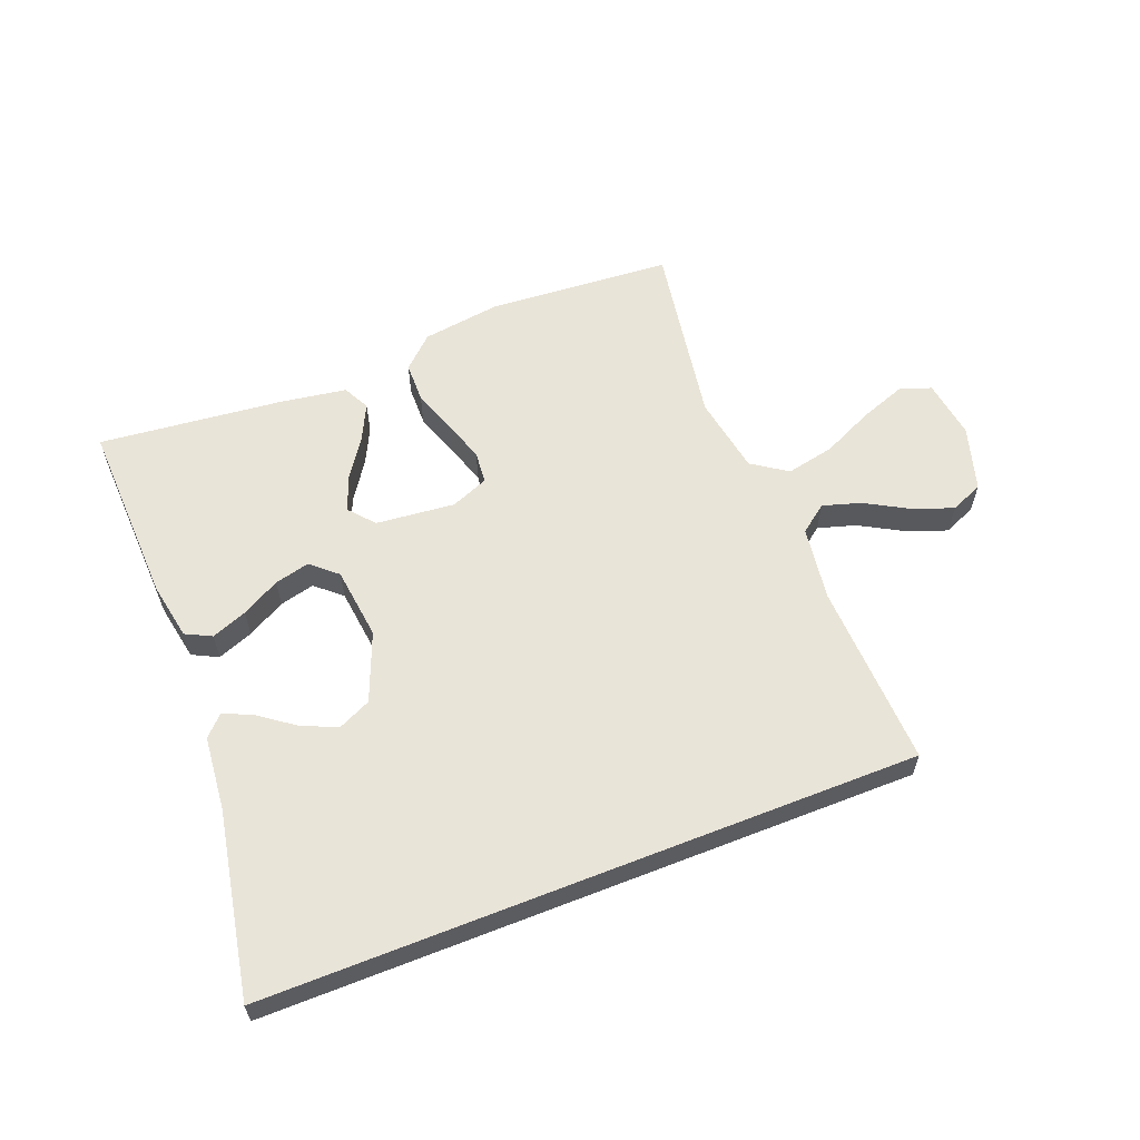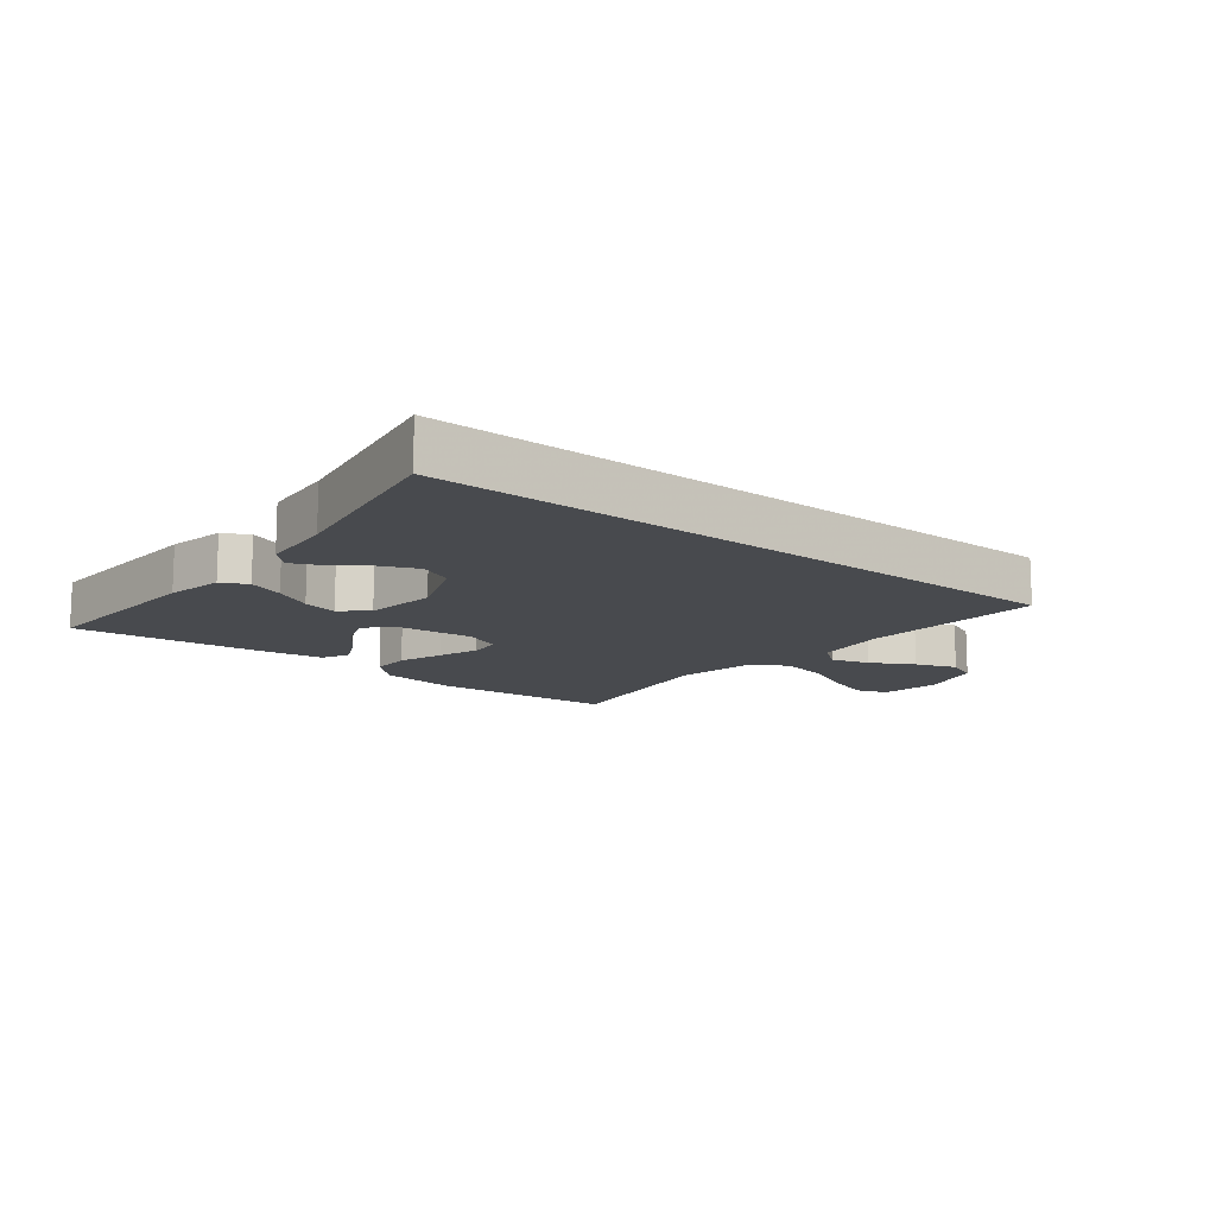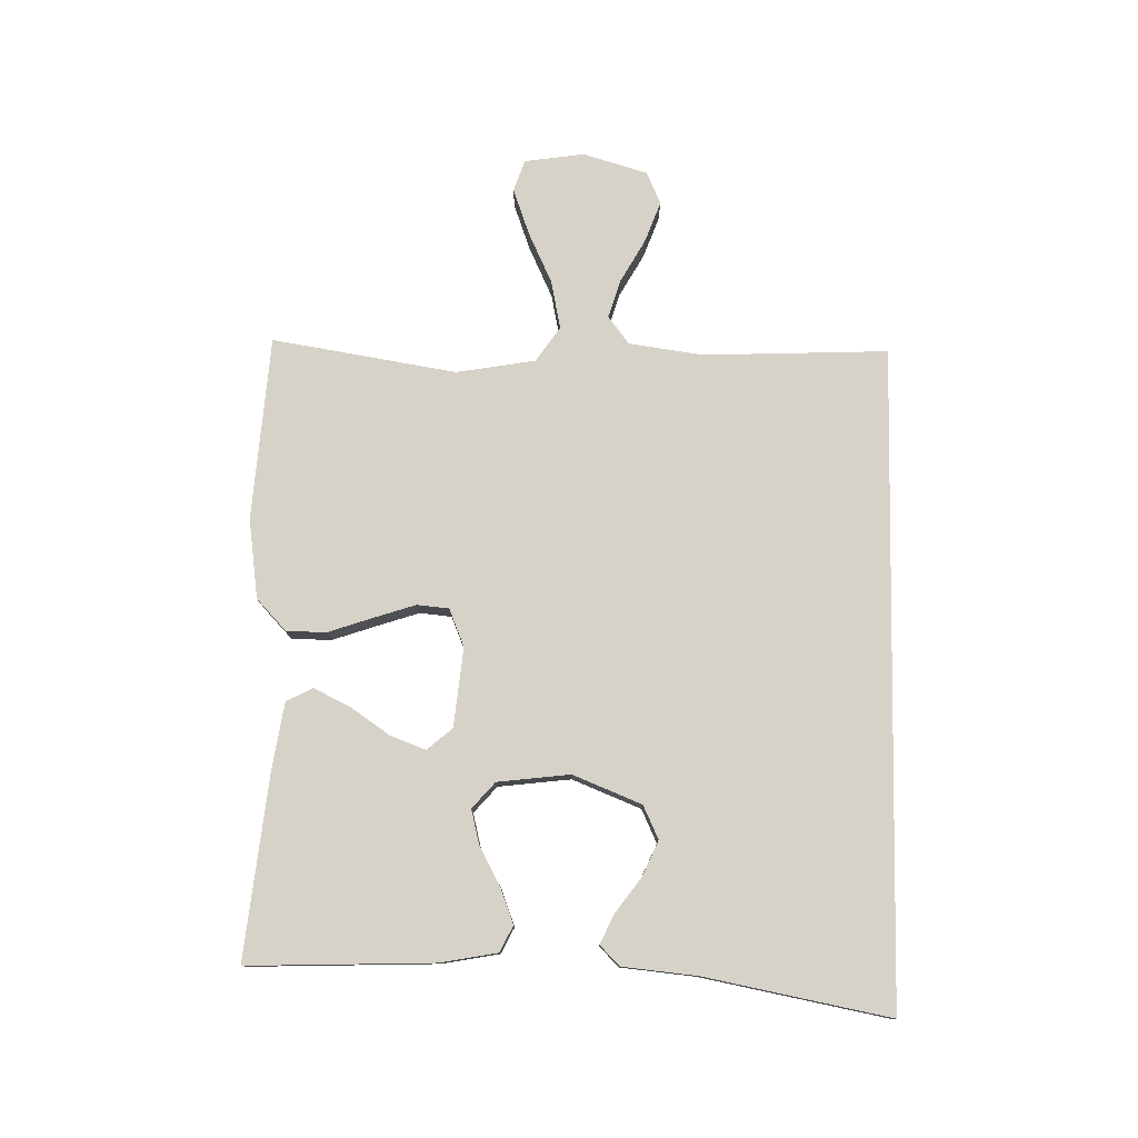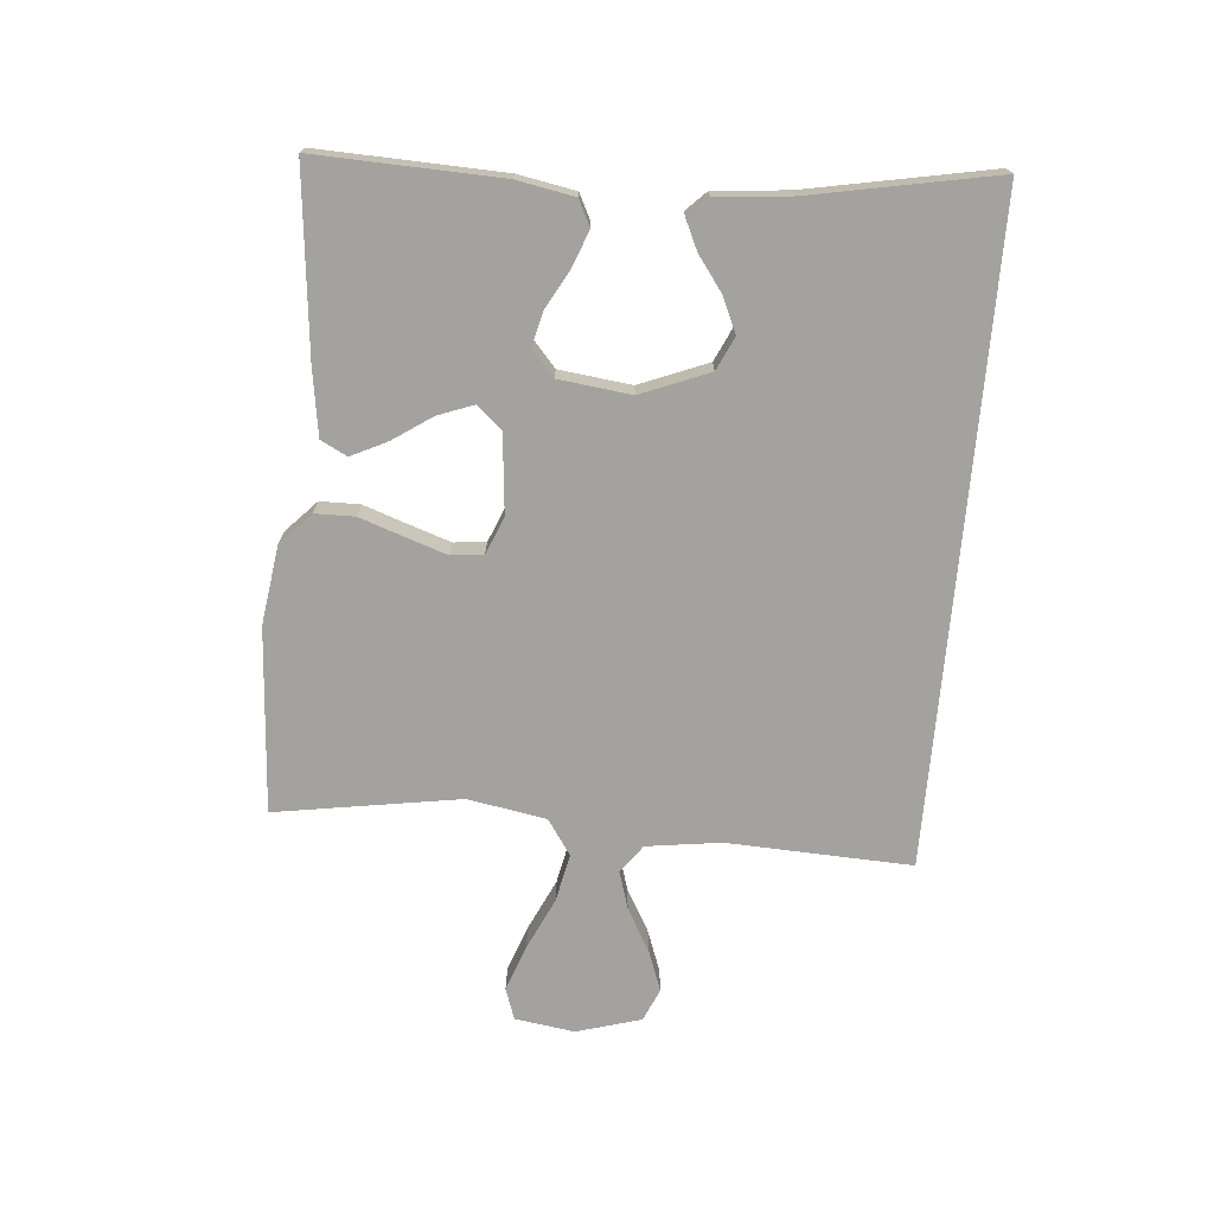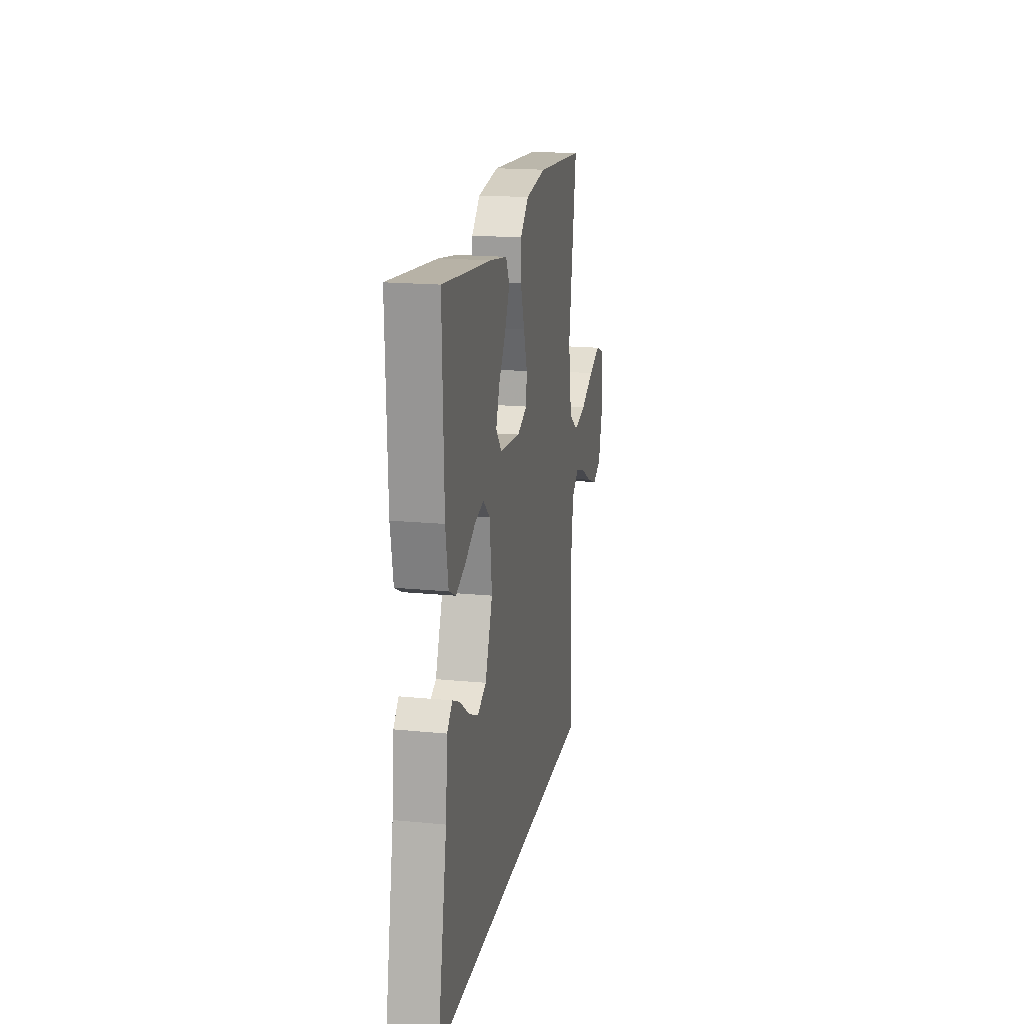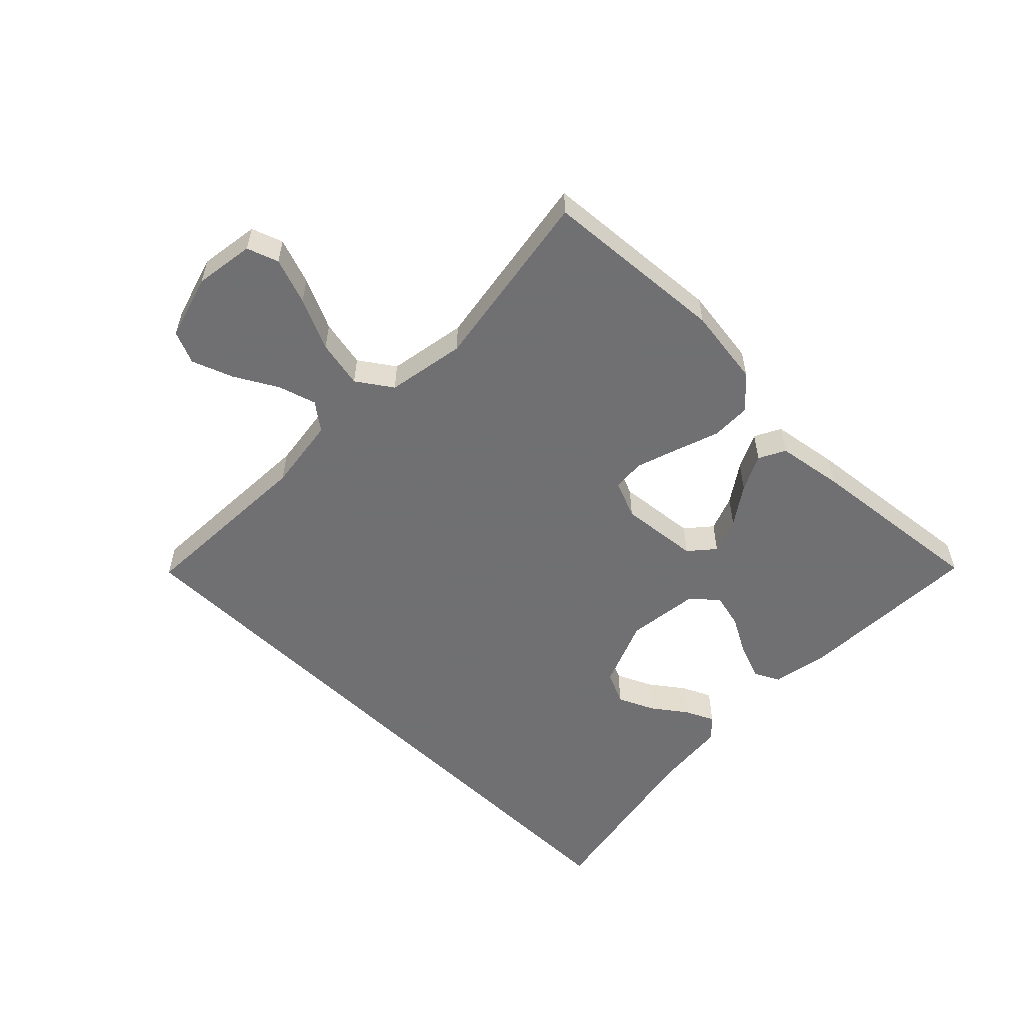
<metadata>
{"format":"obj","ext":"obj","renderer":"f3d","projection":"perspective","resolution":1024,"background":"white","views":[{"elev":60.1,"azim":158.5,"up":"+Y"},{"elev":-12.9,"azim":141.1,"up":"+Y"},{"elev":78.0,"azim":91.1,"up":"+Y"},{"elev":-72.5,"azim":84.9,"up":"+Y"},{"elev":18.2,"azim":100.7,"up":"+Z"},{"elev":-55.0,"azim":-44.6,"up":"+Y"}]}
</metadata>
<code>
v 0.56 0.07 -0.5
v -0.5 0.07 -0.5
v -0.488 0.07 -0.2
v -0.505 0.07 -0.079
v -0.55 0.07 -0.045
v -0.612 0.07 -0.064
v -0.681 0.07 -0.103
v -0.748 0.07 -0.128
v -0.801 0.07 -0.105
v -0.832 0.07 0
v -0.818 0.07 0.097
v -0.767 0.07 0.115
v -0.692 0.07 0.088
v -0.608 0.07 0.049
v -0.53 0.07 0.033
v -0.473 0.07 0.072
v -0.451 0.07 0.2
v -0.5 0.07 0.5
v -0.2 0.07 0.522
v -0.071 0.07 0.504
v -0.02 0.07 0.456
v -0.019 0.07 0.391
v -0.044 0.07 0.318
v -0.066 0.07 0.251
v -0.061 0.07 0.199
v 0 0.07 0.174
v 0.129 0.07 0.187
v 0.164 0.07 0.228
v 0.142 0.07 0.286
v 0.099 0.07 0.349
v 0.07 0.07 0.408
v 0.092 0.07 0.451
v 0.2 0.07 0.468
v 0.5 0.07 0.5
v 0.49 0.07 0.2
v 0.473 0.07 0.106
v 0.431 0.07 0.085
v 0.373 0.07 0.107
v 0.311 0.07 0.141
v 0.254 0.07 0.155
v 0.212 0.07 0.118
v 0.198 0.07 0
v 0.243 0.07 -0.111
v 0.297 0.07 -0.136
v 0.355 0.07 -0.11
v 0.411 0.07 -0.069
v 0.458 0.07 -0.047
v 0.49 0.07 -0.079
v 0.502 0.07 -0.2
v 0.56 0 -0.5
v -0.5 0 -0.5
v -0.488 0 -0.2
v -0.505 0 -0.079
v -0.55 0 -0.045
v -0.612 0 -0.064
v -0.681 0 -0.103
v -0.748 0 -0.128
v -0.801 0 -0.105
v -0.832 0 0
v -0.818 0 0.097
v -0.767 0 0.115
v -0.692 0 0.088
v -0.608 0 0.049
v -0.53 0 0.033
v -0.473 0 0.072
v -0.451 0 0.2
v -0.5 0 0.5
v -0.2 0 0.522
v -0.071 0 0.504
v -0.02 0 0.456
v -0.019 0 0.391
v -0.044 0 0.318
v -0.066 0 0.251
v -0.061 0 0.199
v 0 0 0.174
v 0.129 0 0.187
v 0.164 0 0.228
v 0.142 0 0.286
v 0.099 0 0.349
v 0.07 0 0.408
v 0.092 0 0.451
v 0.2 0 0.468
v 0.5 0 0.5
v 0.49 0 0.2
v 0.473 0 0.106
v 0.431 0 0.085
v 0.373 0 0.107
v 0.311 0 0.141
v 0.254 0 0.155
v 0.212 0 0.118
v 0.198 0 0
v 0.243 0 -0.111
v 0.297 0 -0.136
v 0.355 0 -0.11
v 0.411 0 -0.069
v 0.458 0 -0.047
v 0.49 0 -0.079
v 0.502 0 -0.2
f 46 47 48 49
f 45 46 49 1
f 44 45 1 2
f 43 44 2 3
f 42 43 3 4
f 41 42 4 5
f 40 41 5
f 36 37 38 39
f 36 39 40
f 35 36 40
f 34 35 40
f 29 30 31 32
f 28 29 32 33
f 20 21 22 23
f 20 23 24
f 17 18 19 20
f 16 17 20 24
f 15 16 24 25
f 11 12 13 14
f 9 10 11 14
f 9 14 15
f 6 7 8 9
f 5 6 9 15
f 28 33 34 40
f 27 28 40
f 26 27 40 5
f 5 15 25 26
f 98 97 96 95
f 50 98 95 94
f 51 50 94 93
f 52 51 93 92
f 53 52 92 91
f 54 53 91 90
f 54 90 89
f 88 87 86 85
f 89 88 85
f 89 85 84
f 89 84 83
f 81 80 79 78
f 82 81 78 77
f 72 71 70 69
f 73 72 69
f 69 68 67 66
f 73 69 66 65
f 74 73 65 64
f 63 62 61 60
f 63 60 59 58
f 64 63 58
f 58 57 56 55
f 64 58 55 54
f 89 83 82 77
f 89 77 76
f 54 89 76 75
f 75 74 64 54
f 1 50 51 2
f 2 51 52 3
f 3 52 53 4
f 4 53 54 5
f 5 54 55 6
f 6 55 56 7
f 7 56 57 8
f 8 57 58 9
f 9 58 59 10
f 10 59 60 11
f 11 60 61 12
f 12 61 62 13
f 13 62 63 14
f 14 63 64 15
f 15 64 65 16
f 16 65 66 17
f 17 66 67 18
f 18 67 68 19
f 19 68 69 20
f 20 69 70 21
f 21 70 71 22
f 22 71 72 23
f 23 72 73 24
f 24 73 74 25
f 25 74 75 26
f 26 75 76 27
f 27 76 77 28
f 28 77 78 29
f 29 78 79 30
f 30 79 80 31
f 31 80 81 32
f 32 81 82 33
f 33 82 83 34
f 34 83 84 35
f 35 84 85 36
f 36 85 86 37
f 37 86 87 38
f 38 87 88 39
f 39 88 89 40
f 40 89 90 41
f 41 90 91 42
f 42 91 92 43
f 43 92 93 44
f 44 93 94 45
f 45 94 95 46
f 46 95 96 47
f 47 96 97 48
f 48 97 98 49
f 49 98 50 1

</code>
